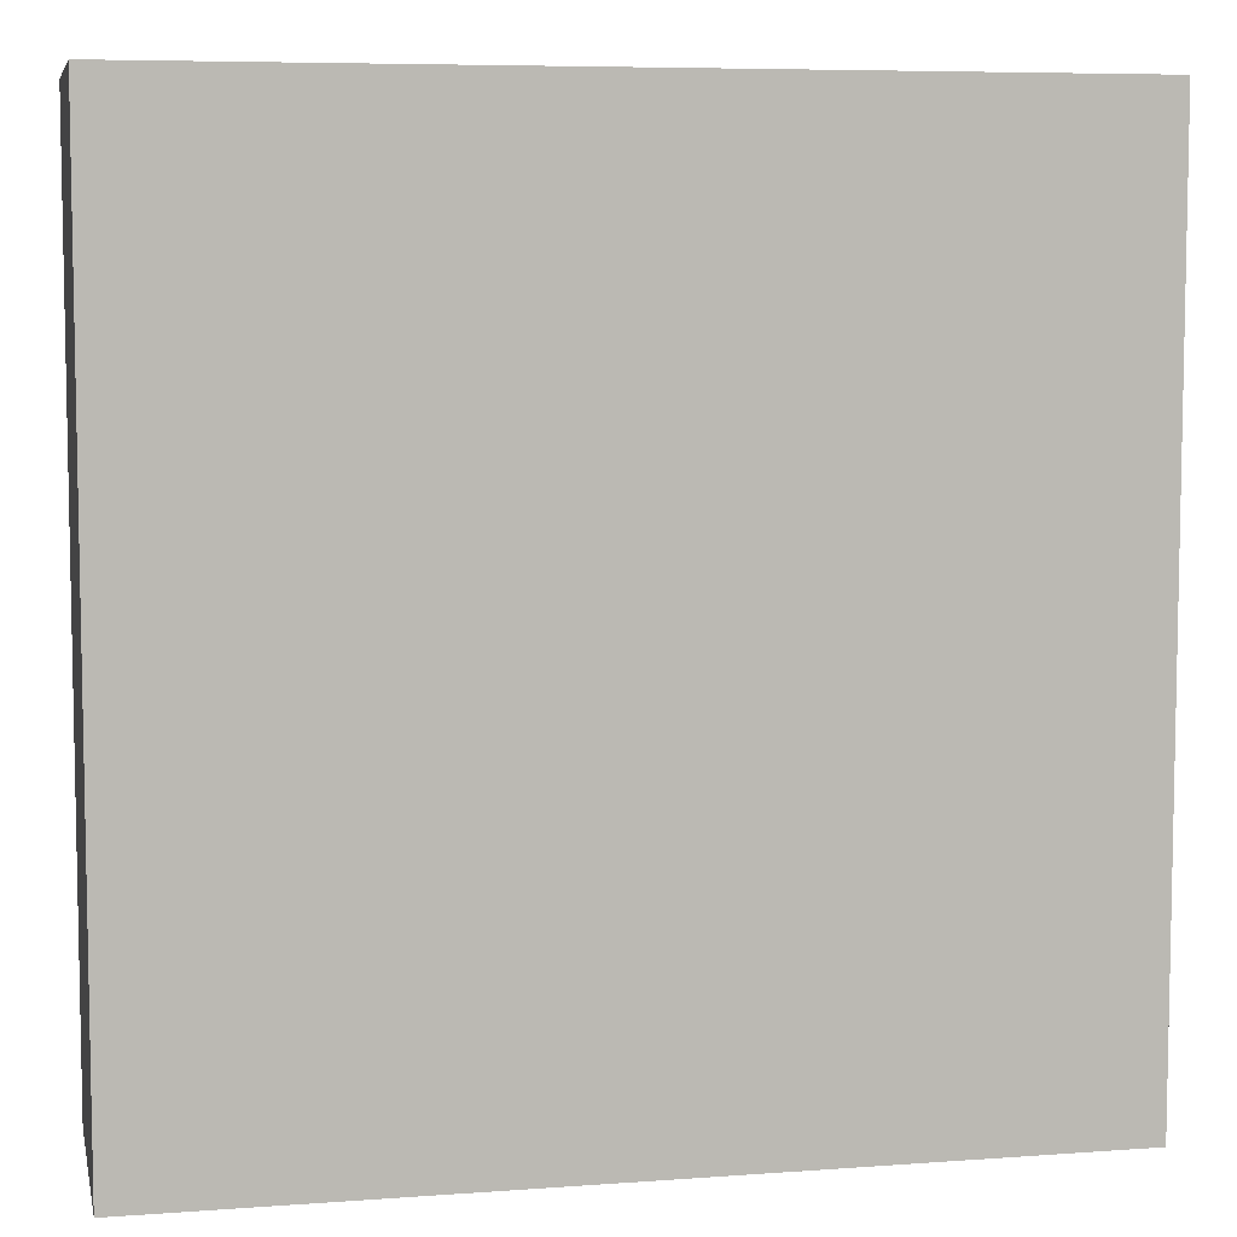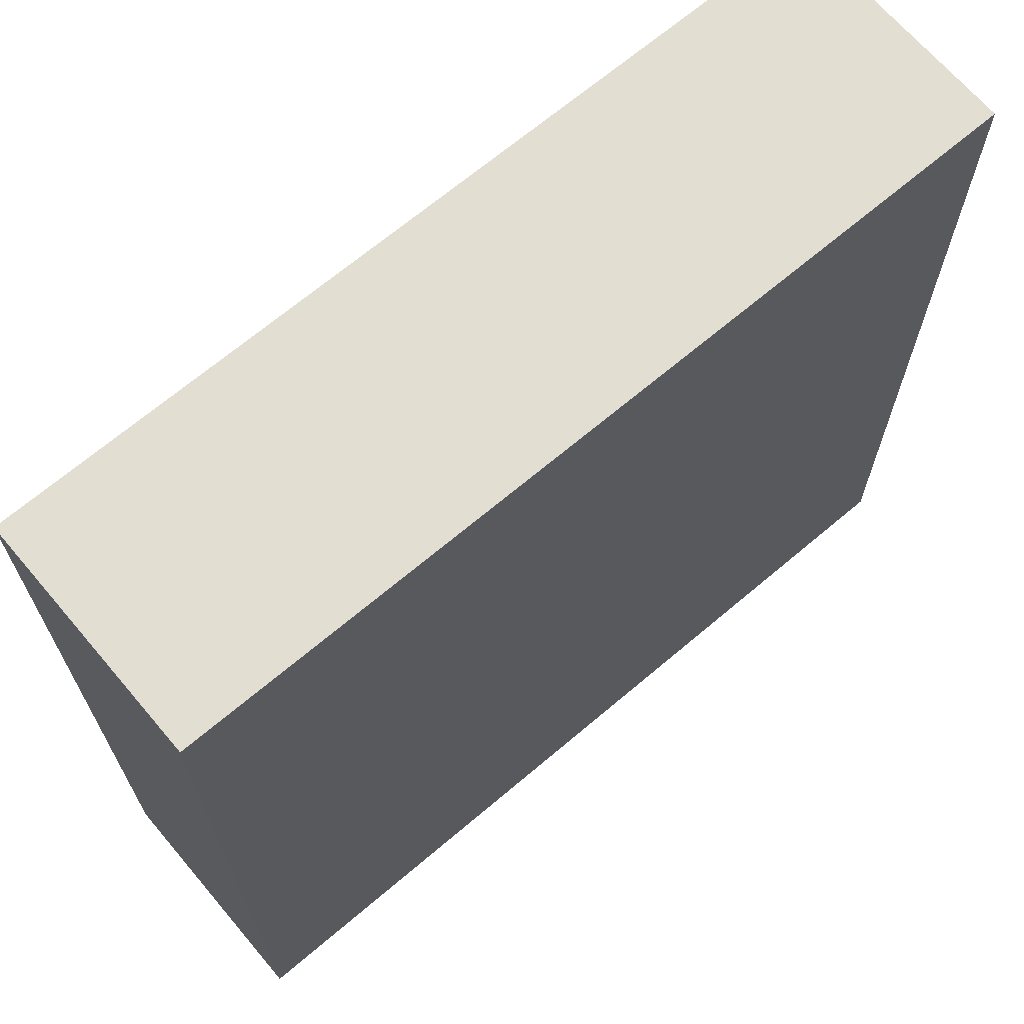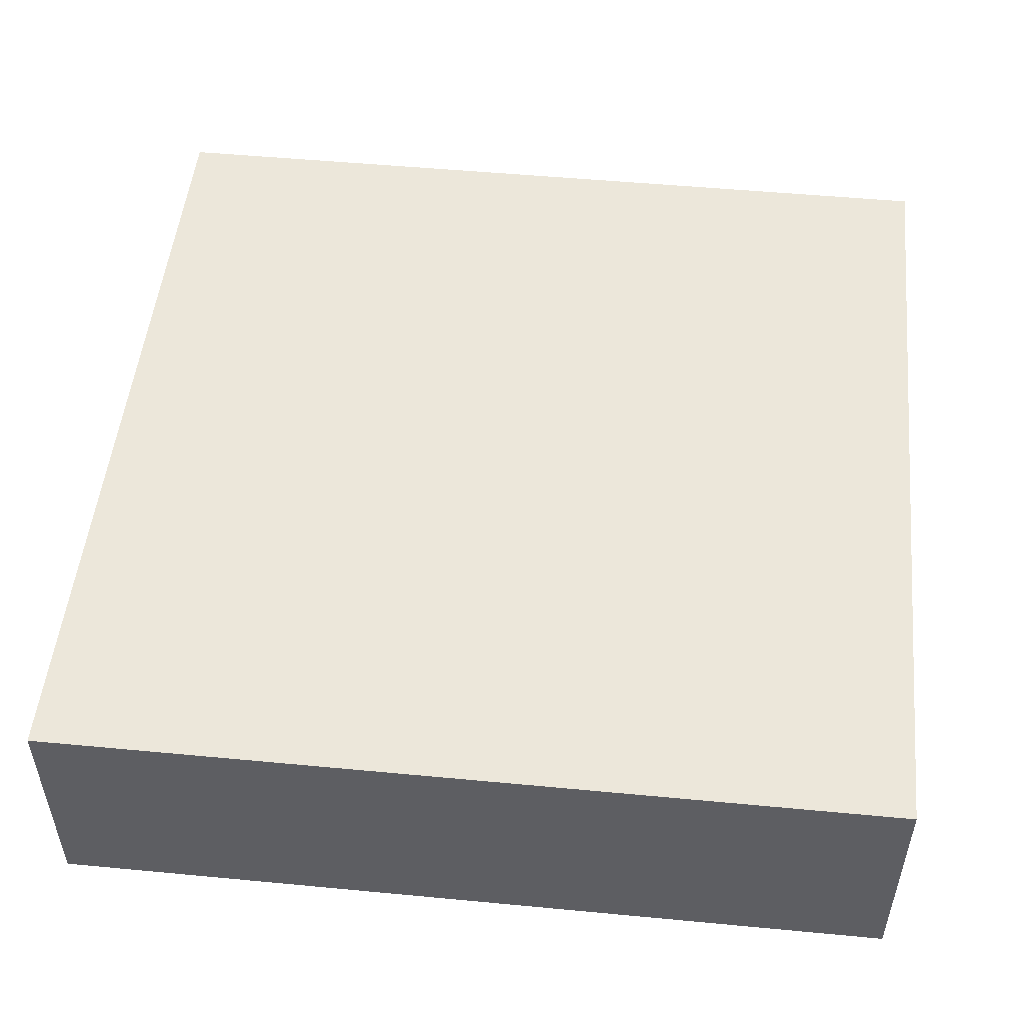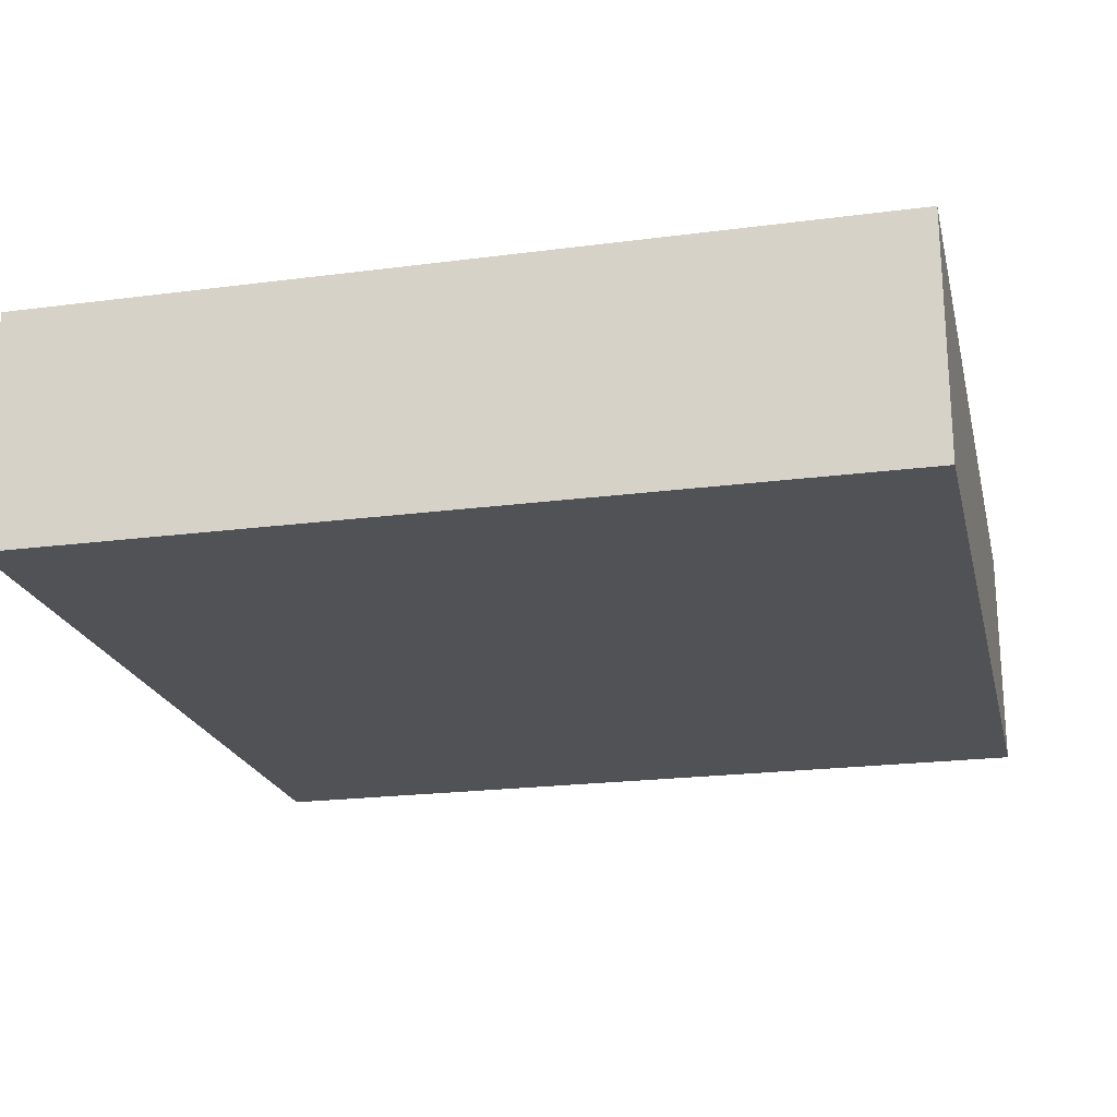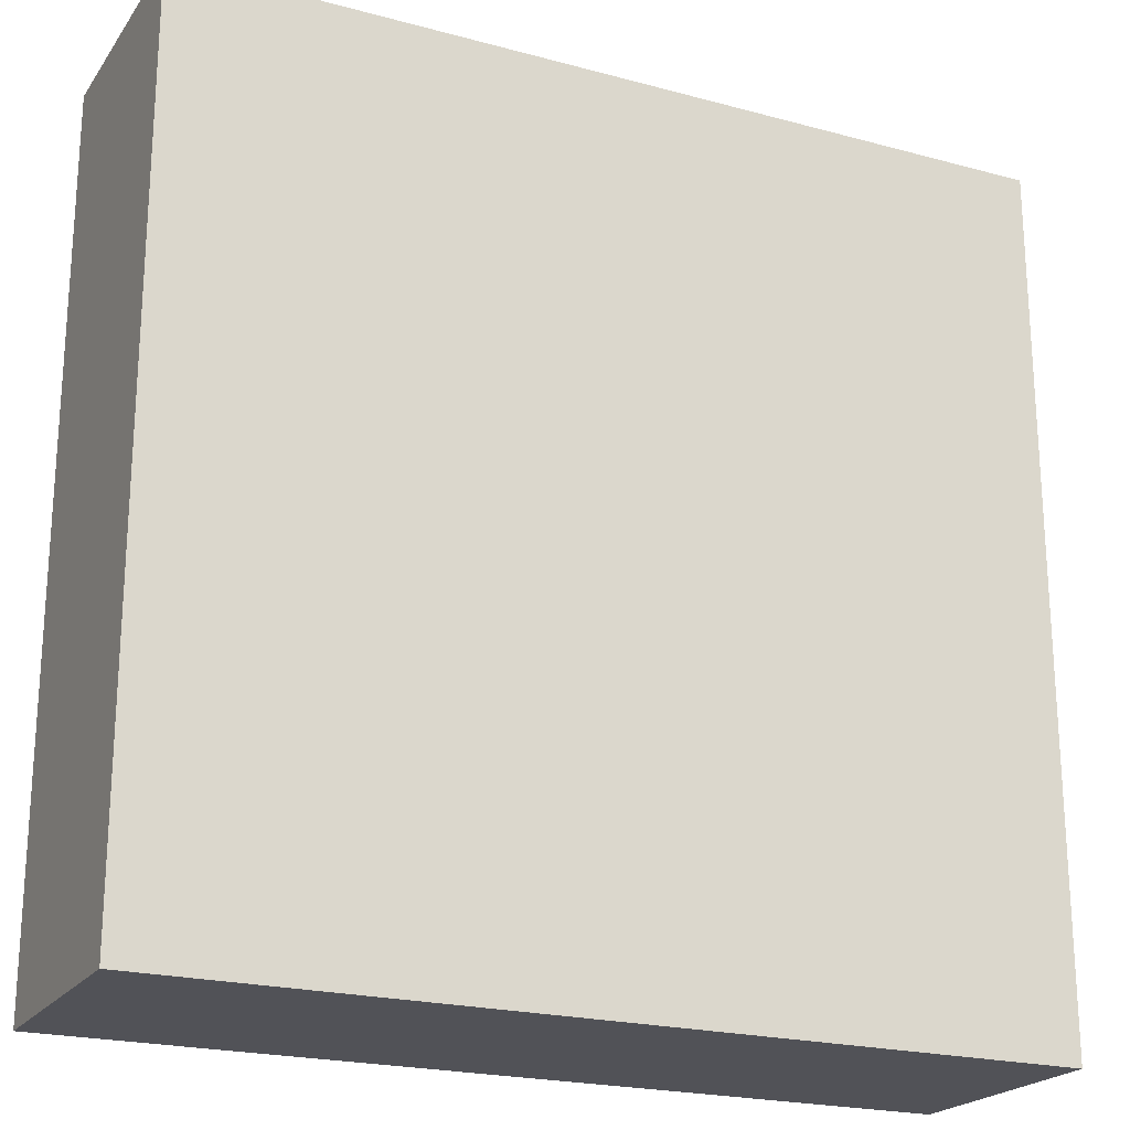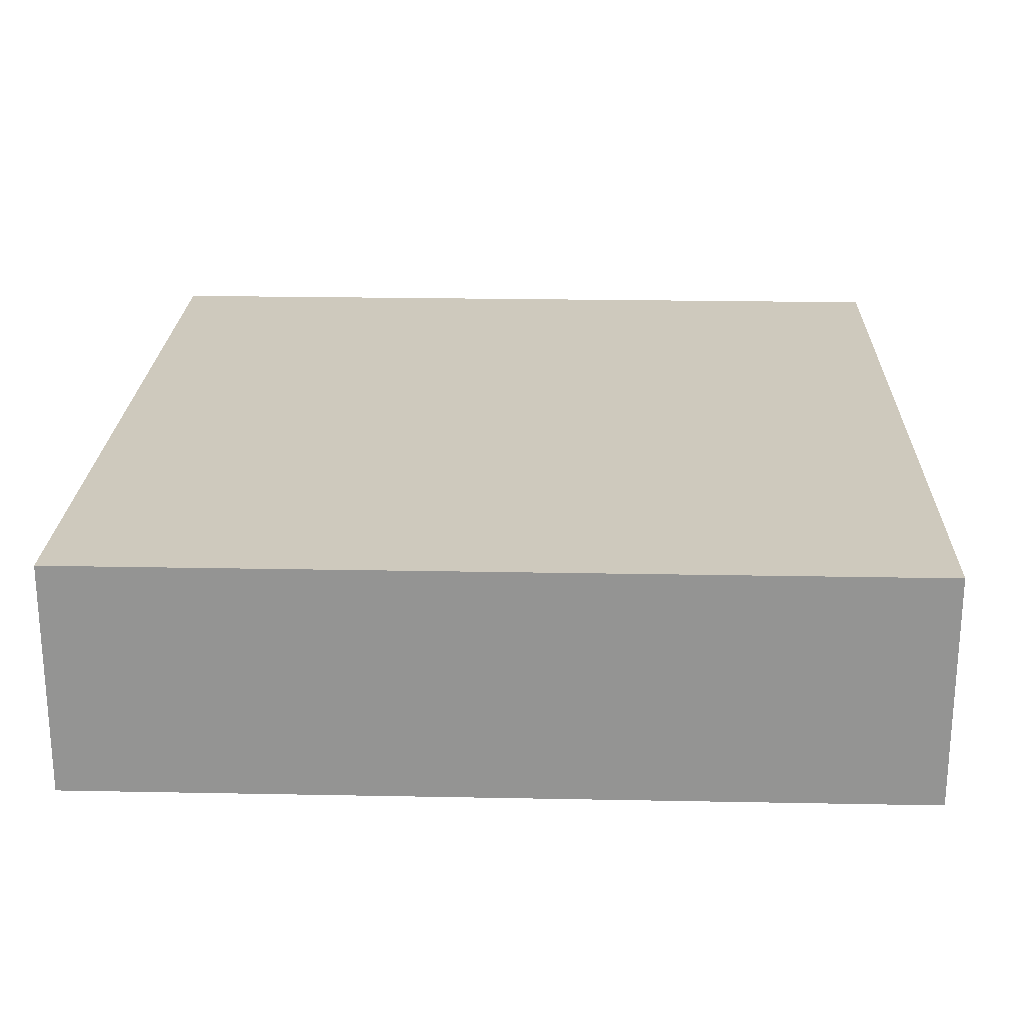
<metadata>
{"format":"obj","ext":"obj","renderer":"f3d","projection":"perspective","resolution":1024,"background":"white","views":[{"elev":6.9,"azim":167.9,"up":"+Z"},{"elev":68.0,"azim":139.7,"up":"+Z"},{"elev":51.0,"azim":-84.1,"up":"+Y"},{"elev":-21.3,"azim":-166.9,"up":"+Y"},{"elev":-21.6,"azim":154.5,"up":"+Z"},{"elev":22.7,"azim":91.9,"up":"+Y"}]}
</metadata>
<code>
v -3.501 0 3.501
v 3.501 0 3.501
v -3.501 1.95 3.501
v 3.501 1.95 3.501
v -3.501 1.95 -3.501
v 3.501 1.95 -3.501
v -3.501 0 -3.501
v 3.501 0 -3.501
f 1 2 4 3
f 3 4 6 5
f 5 6 8 7
f 7 8 2 1
f 2 8 6 4
f 7 1 3 5

</code>
